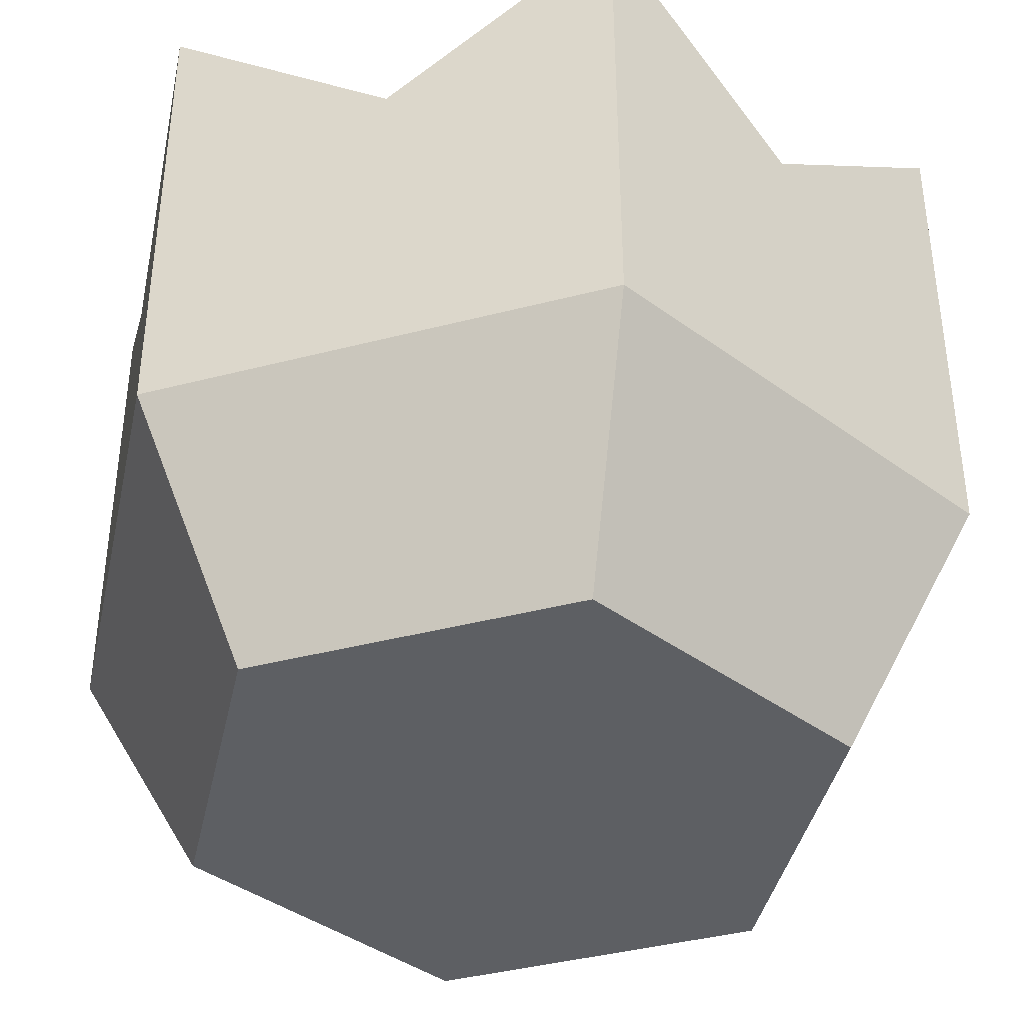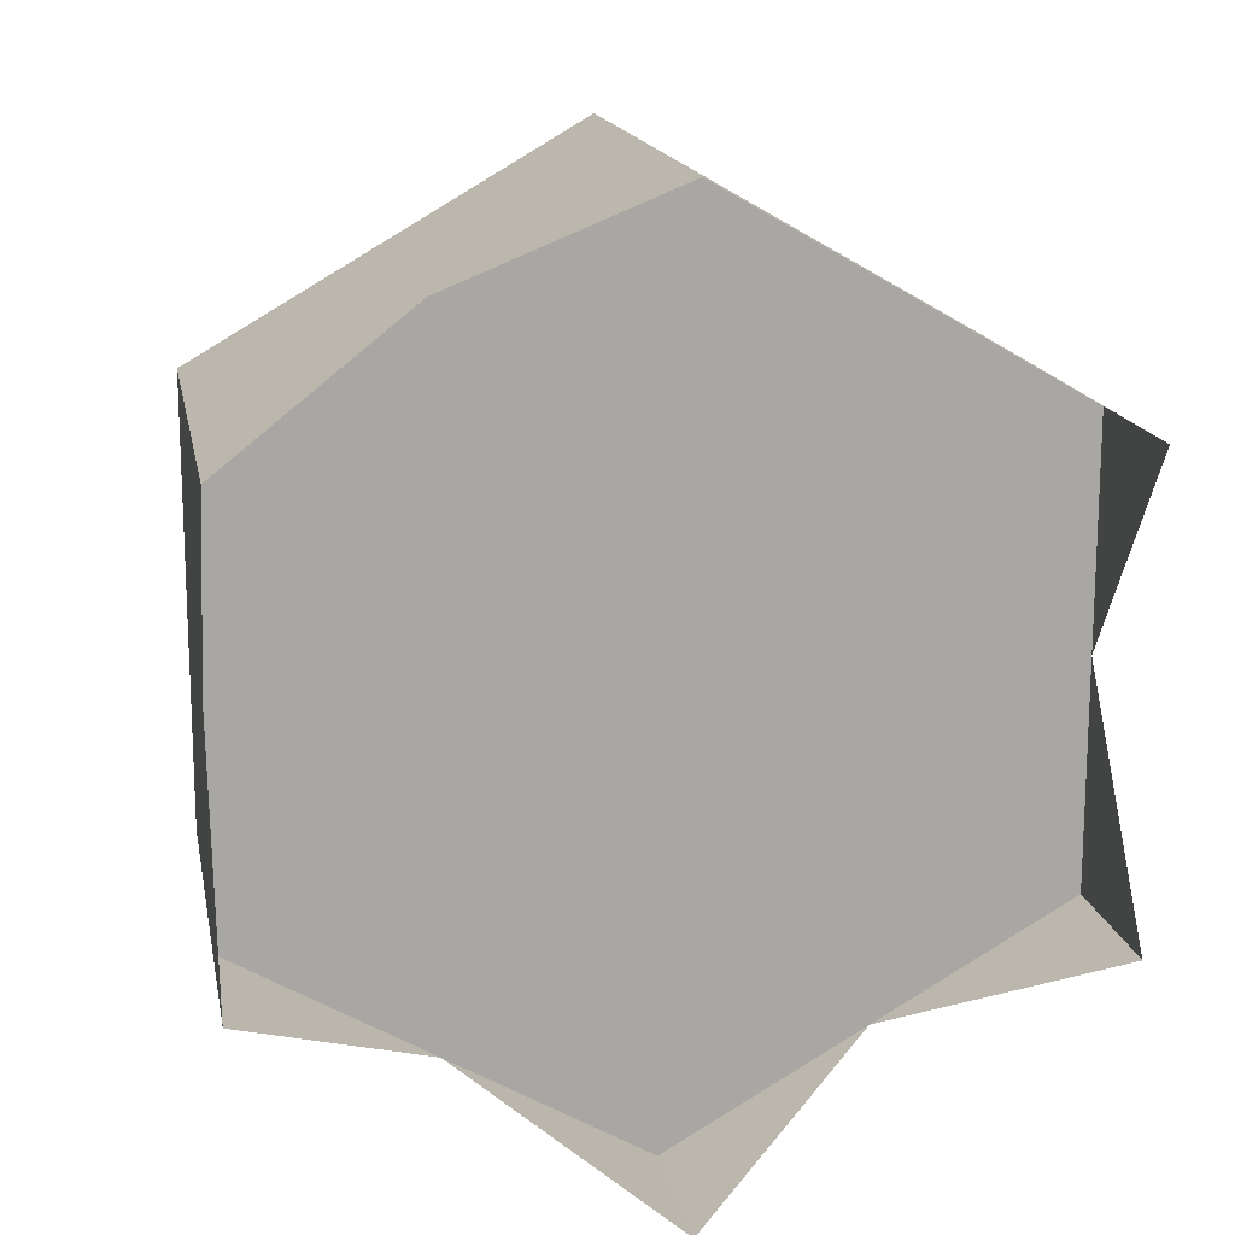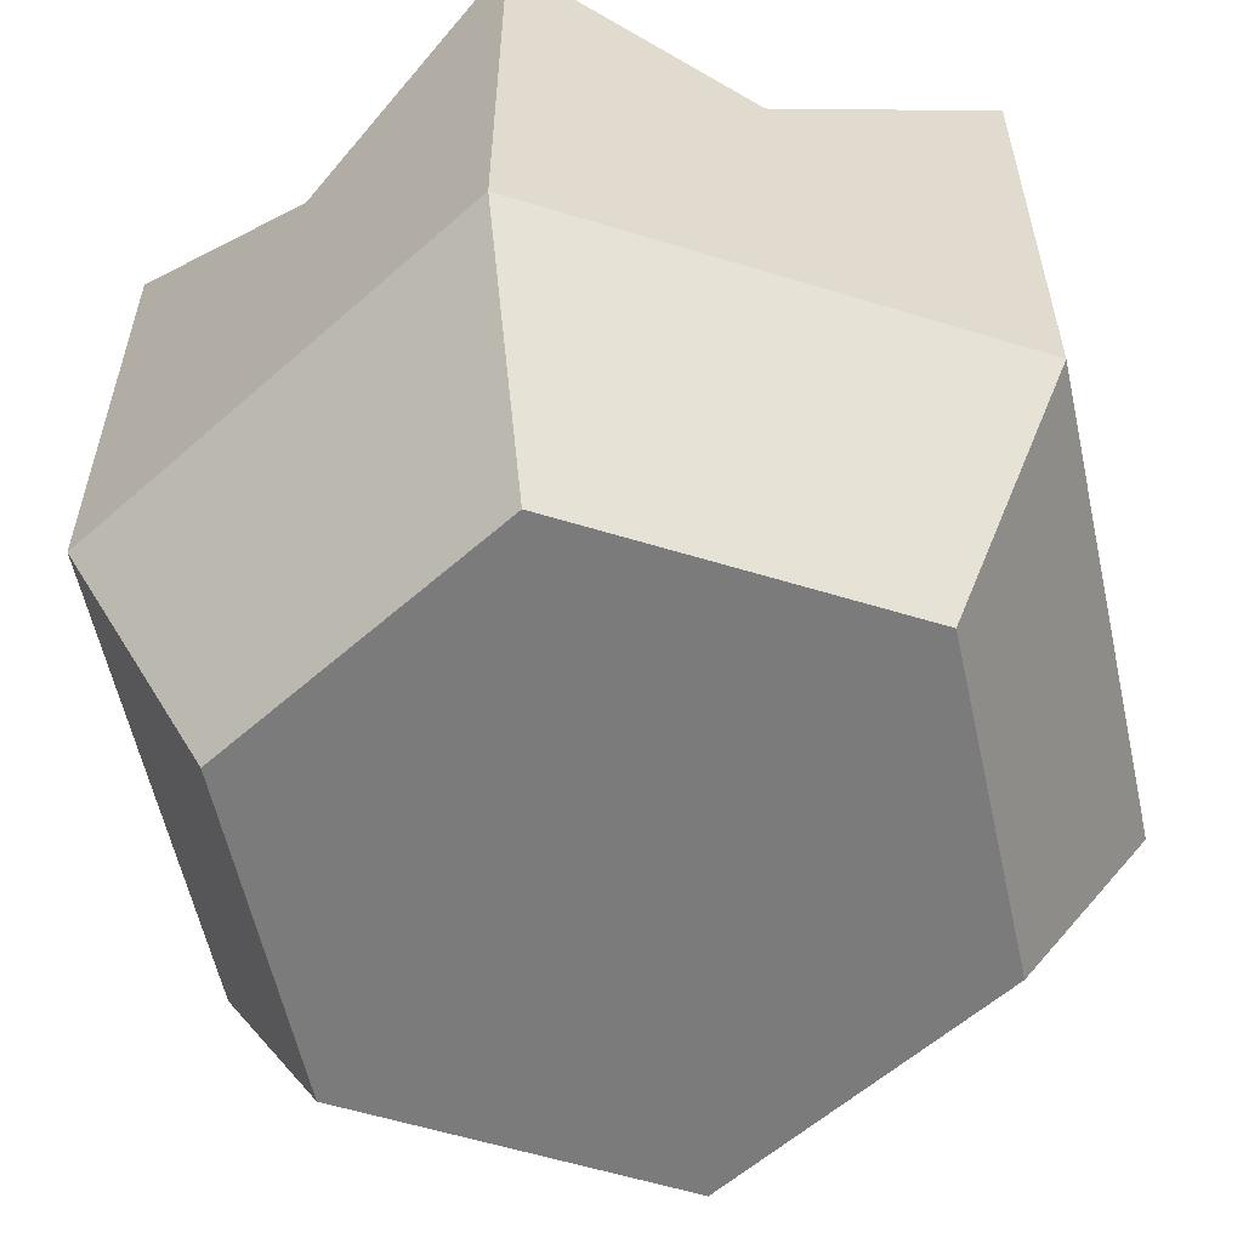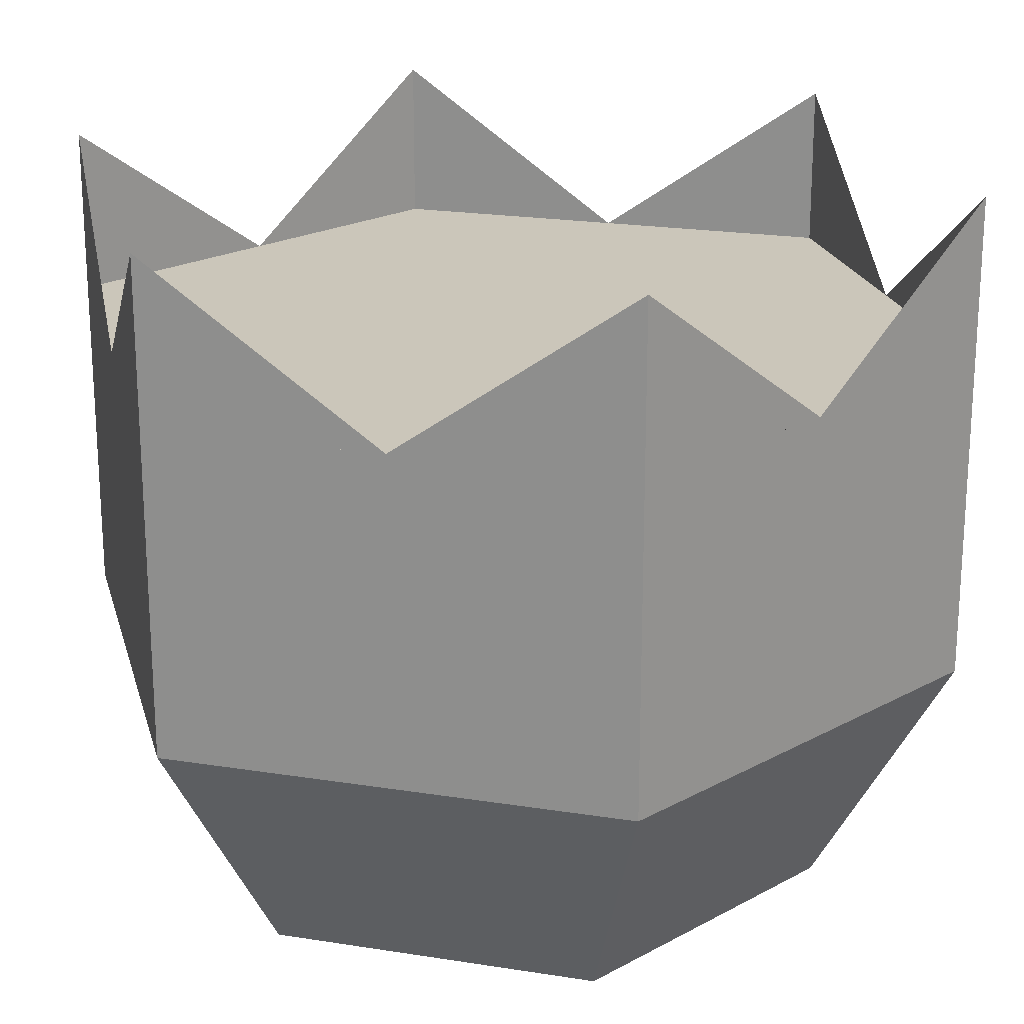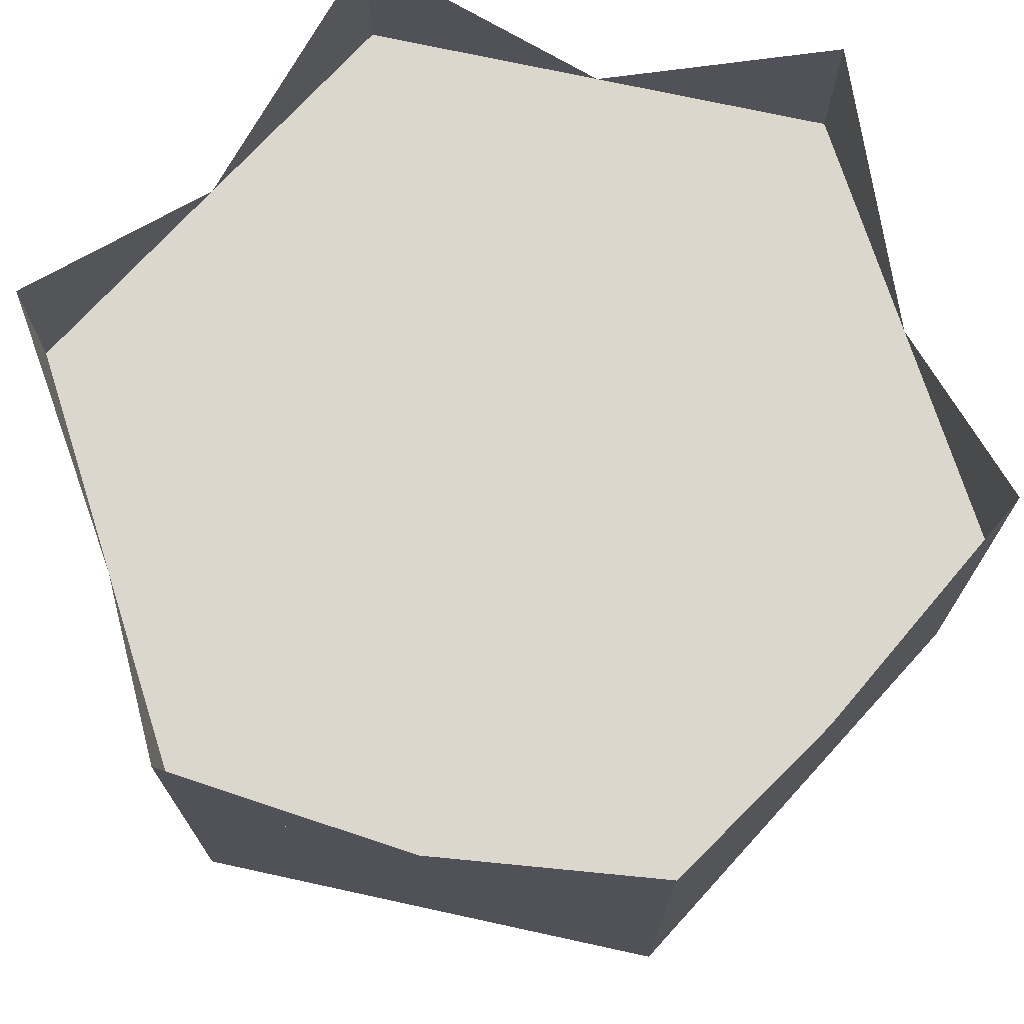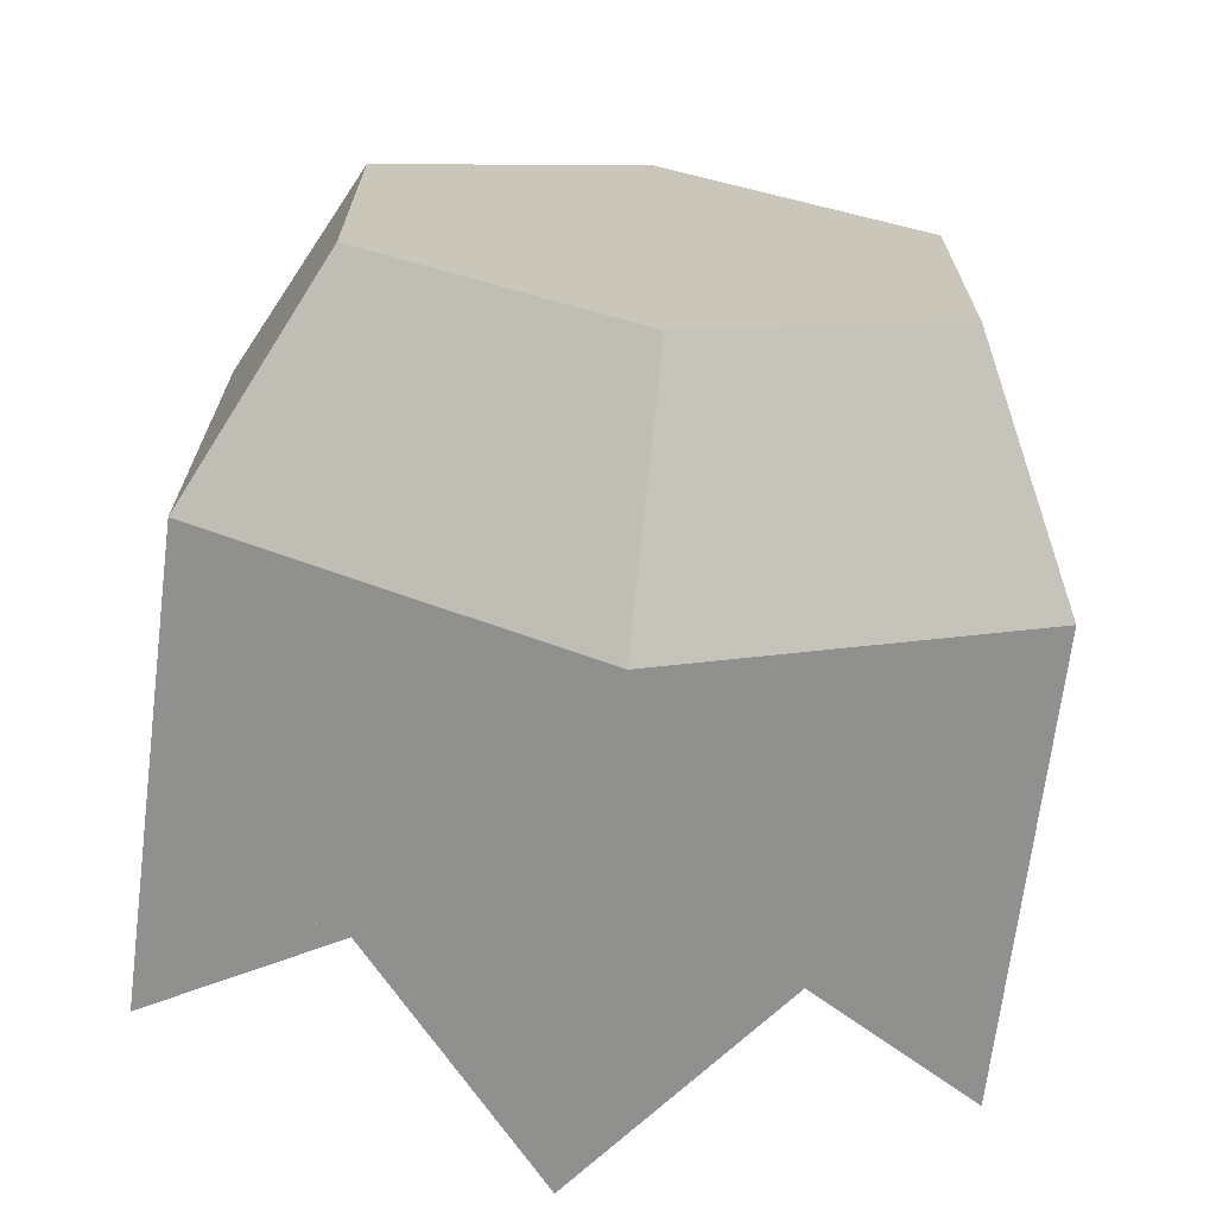
<metadata>
{"format":"obj","ext":"obj","renderer":"f3d","projection":"perspective","resolution":1024,"background":"white","views":[{"elev":-40.2,"azim":-72.2,"up":"+Y"},{"elev":15.8,"azim":169.5,"up":"+Z"},{"elev":-58.4,"azim":12.4,"up":"+Y"},{"elev":21.2,"azim":-74.1,"up":"+Y"},{"elev":73.0,"azim":-77.7,"up":"+Y"},{"elev":-69.4,"azim":-7.2,"up":"+Z"}]}
</metadata>
<code>
o eggHalf
v -0.02902 0.0826 0.05027
v -0.05804 0.0826 0
v -0.05804 0.0826 0.03351
v -0.05804 0.0826 -0.03351
v -0.02902 0.0826 -0.05027
v -0.02406 0.0826 0.01389
v 0 0.0826 0.06702
v 0 0.0826 0.02778
v 0.02902 0.0826 0.05027
v 0.02406 0.0826 0.01389
v 0.02406 0.0826 -0.01389
v -0.02406 0.0826 -0.01389
v -0 0.0826 -0.06702
v -0 0.0826 -0.02778
v 0.02902 0.0826 -0.05027
v 0.05804 0.0826 0.03351
v 0.05804 0.0826 -0.03351
v 0.05804 0.0826 -0
v -0.05804 0.0354 -0.03351
v -0.04088 -0 0.0236
v -0.05804 0.0354 0.03351
v -0.04088 0 -0.0236
v 0.05804 0.0354 -0.03351
v 0.05804 0.0354 0.03351
v 0.05804 0.1062 0.03351
v 0.05804 0.1062 -0.03351
v -0 0 -0.0472
v 0 -0 0.0472
v 0.04088 0 -0.0236
v 0.04088 -0 0.0236
v -0 0.0354 -0.06702
v 0 0.0354 0.06702
v -0 0.1062 -0.06702
v -0.05804 0.1062 -0.03351
v 0 0.1062 0.06702
v -0.05804 0.1062 0.03351
f 1 2 3
f 2 1 4
f 4 1 5
f 5 1 6
f 6 1 7
f 6 7 8
f 8 7 9
f 8 9 10
f 10 9 11
f 12 5 6
f 5 12 13
f 13 12 14
f 13 14 11
f 13 11 15
f 15 11 9
f 15 9 16
f 15 16 17
f 17 16 18
f 19 20 21
f 20 19 22
f 23 16 24
f 16 23 18
f 18 23 17
f 18 25 16
f 26 18 17
f 27 20 22
f 20 27 28
f 28 27 29
f 28 29 30
f 31 29 27
f 29 31 23
f 24 28 30
f 28 24 32
f 4 31 19
f 31 4 13
f 13 4 5
f 33 13 5
f 34 5 4
f 16 32 24
f 32 16 7
f 7 16 9
f 25 9 16
f 35 7 9
f 19 27 22
f 27 19 31
f 32 20 28
f 20 32 21
f 2 21 3
f 21 2 19
f 19 2 4
f 2 3 36
f 4 2 34
f 7 21 32
f 21 7 3
f 3 7 1
f 35 1 7
f 36 3 1
f 30 23 24
f 23 30 29
f 13 23 31
f 23 13 17
f 17 13 15
f 26 17 15
f 33 15 13
f 8 12 6
f 12 8 14
f 14 8 10
f 14 10 11

</code>
